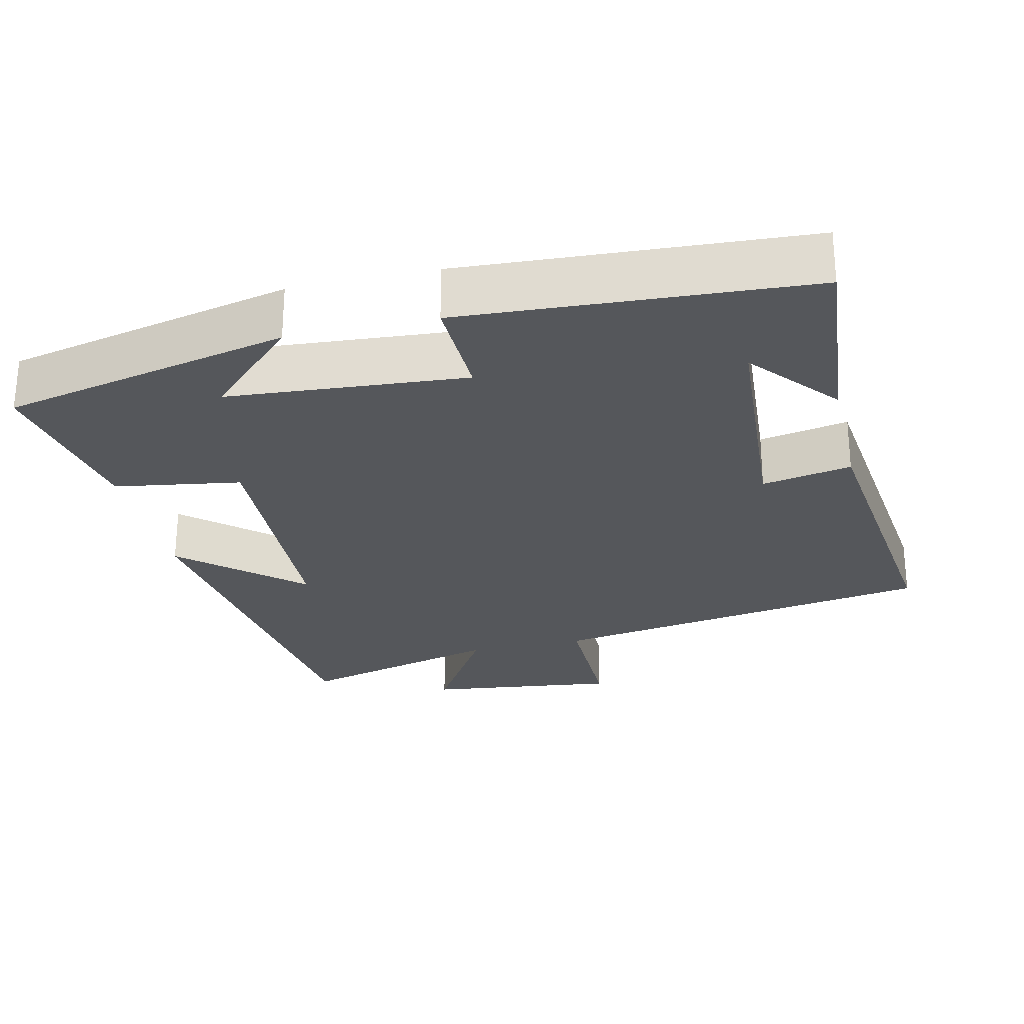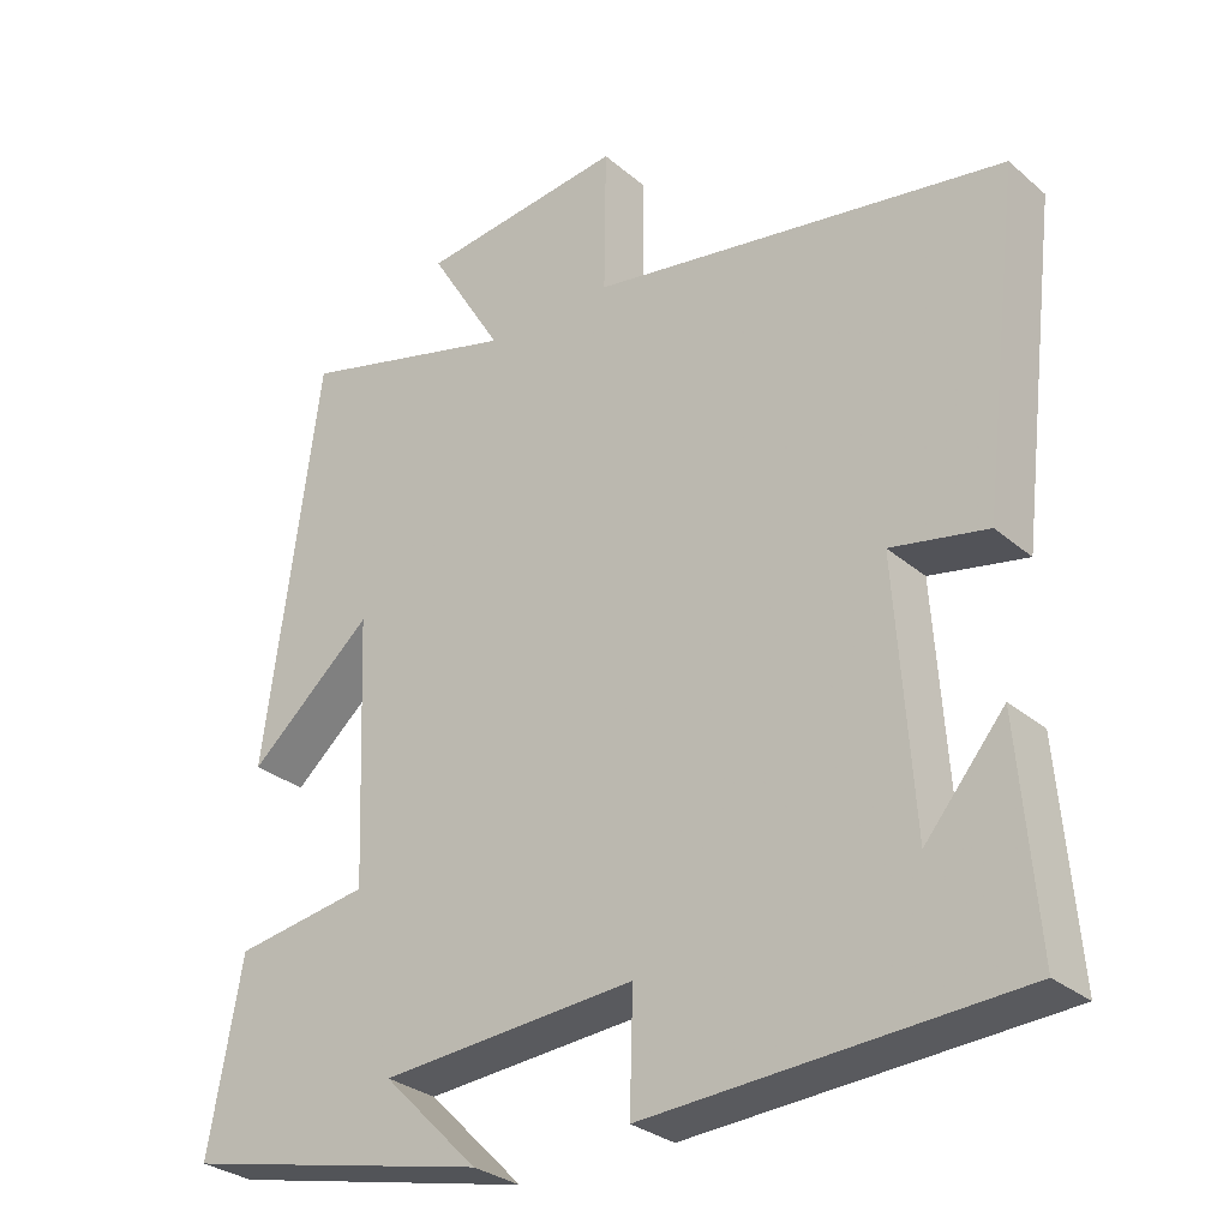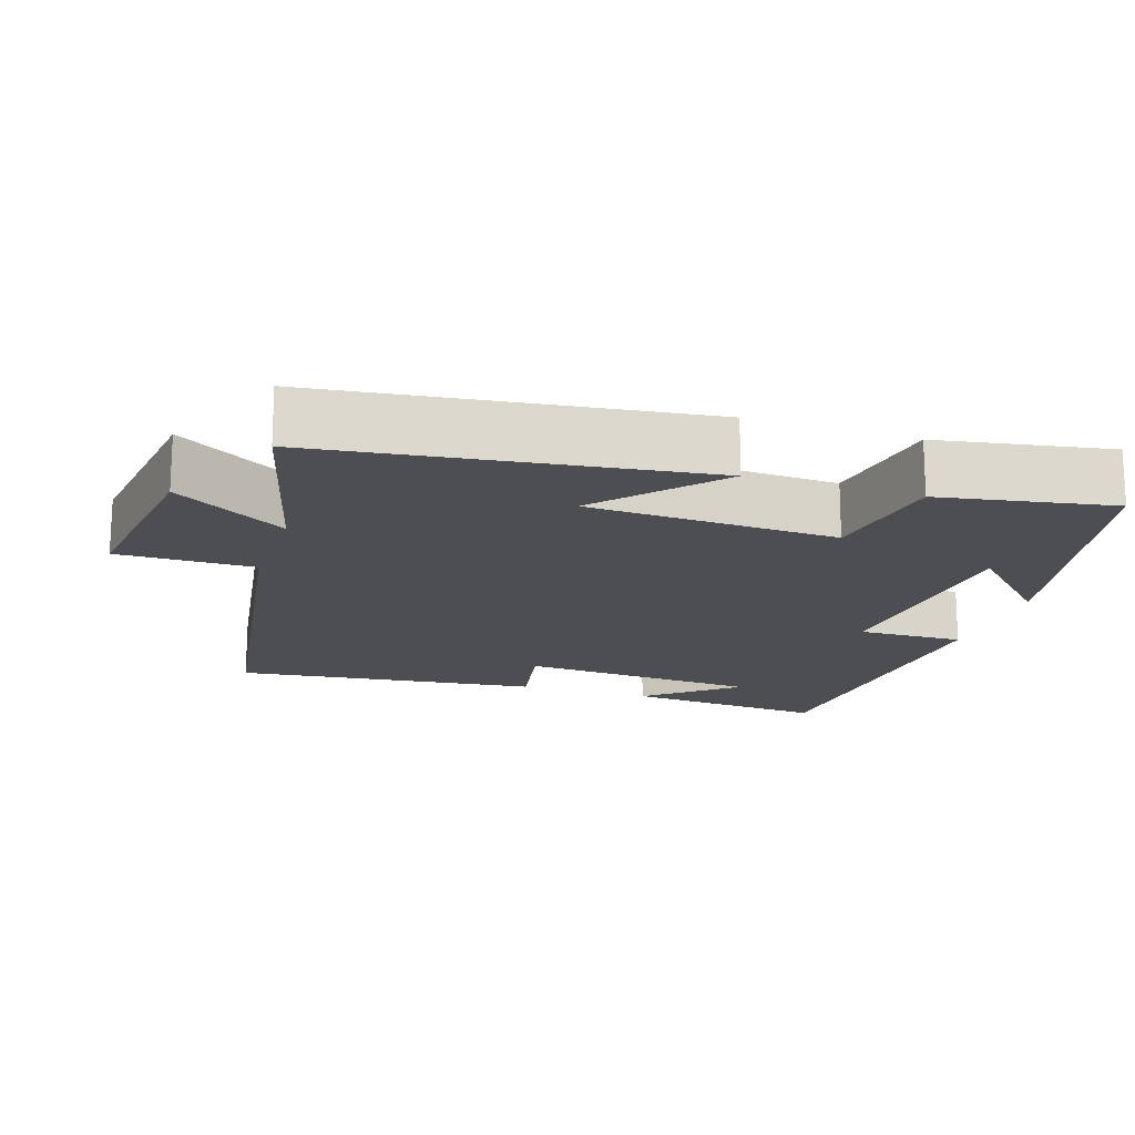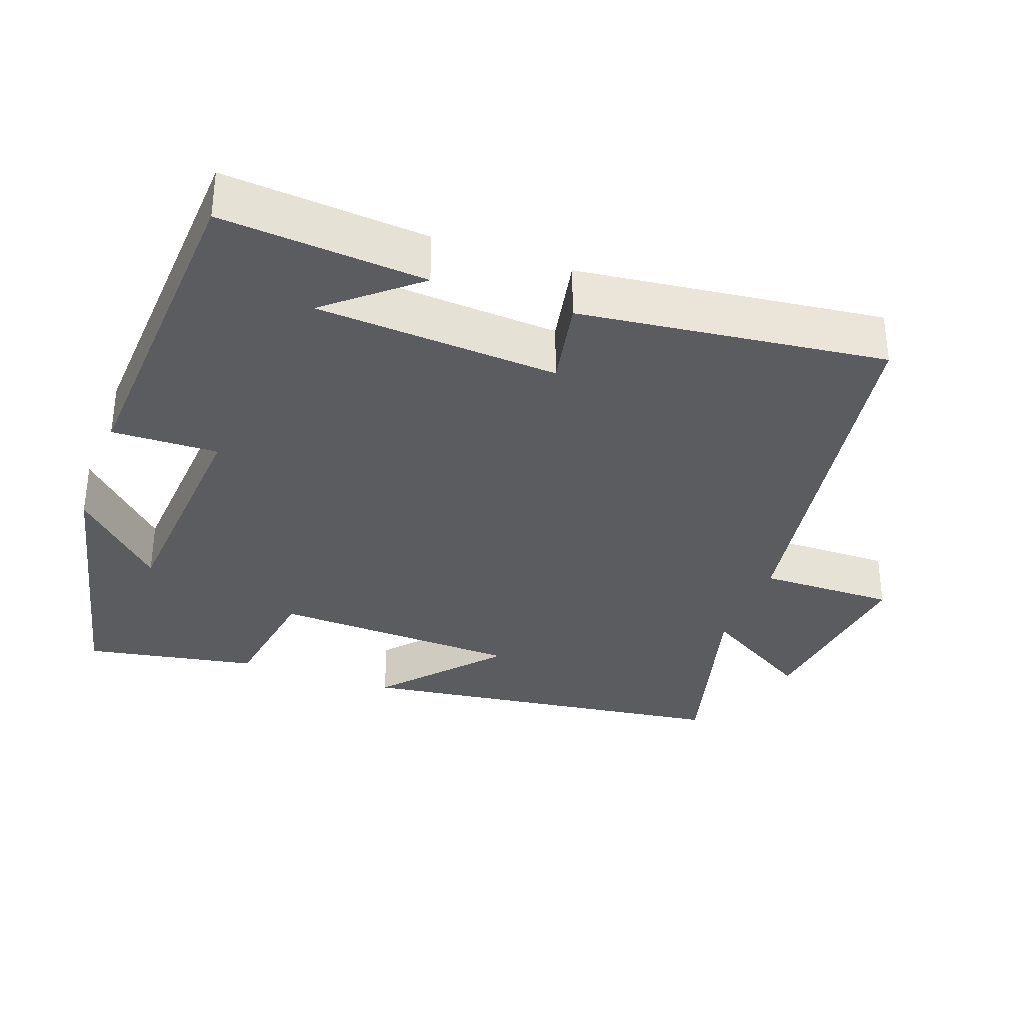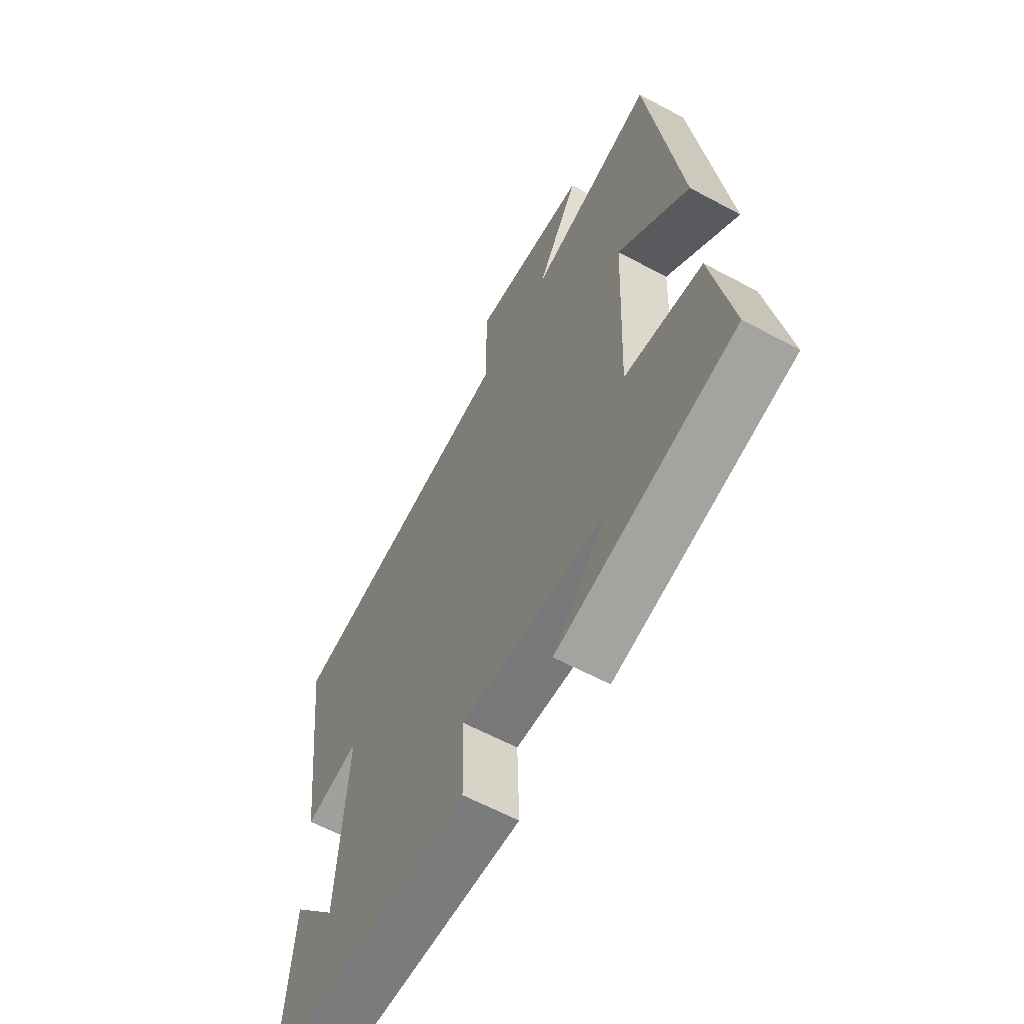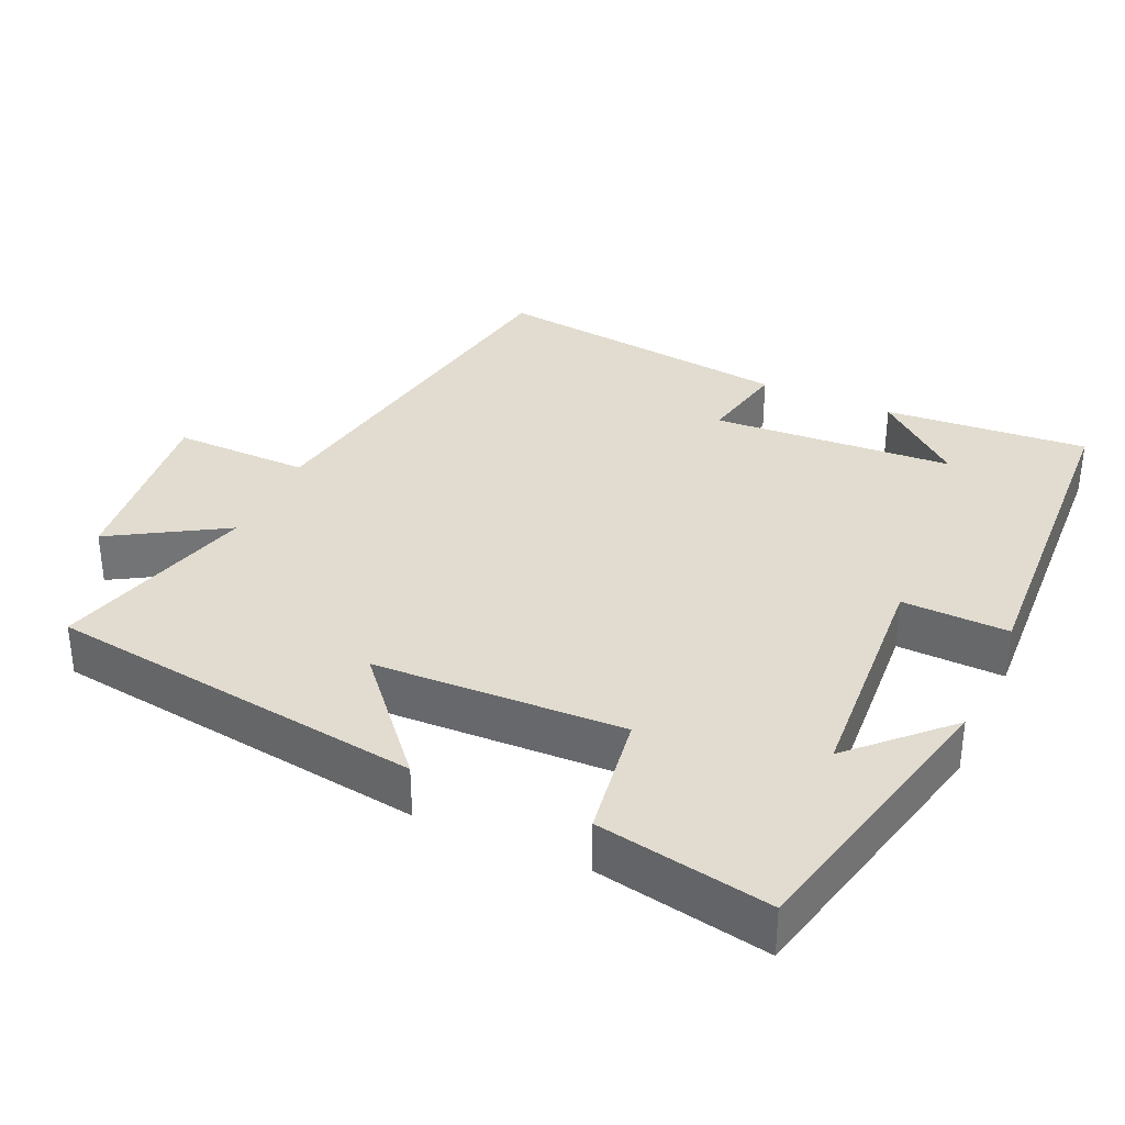
<metadata>
{"format":"obj","ext":"obj","renderer":"f3d","projection":"perspective","resolution":1024,"background":"white","views":[{"elev":-26.7,"azim":-167.1,"up":"+Y"},{"elev":-29.6,"azim":-140.8,"up":"+Z"},{"elev":-17.0,"azim":71.6,"up":"+Y"},{"elev":-33.8,"azim":-109.9,"up":"+Y"},{"elev":-61.4,"azim":61.3,"up":"+Z"},{"elev":34.3,"azim":114.6,"up":"+Y"}]}
</metadata>
<code>
v 0.43 0.07 0.575
v 0.5 0.07 0.056
v 0.341 0.07 0.195
v 0.327 0.07 -0.147
v 0.5 0.07 -0.174
v 0.543 0.07 -0.411
v 0.149 0.07 -0.5
v 0.271 0.07 -0.378
v -0.055 0.07 -0.354
v -0.051 0.07 -0.5
v -0.523 0.07 -0.473
v -0.5 0.07 -0.193
v -0.399 0.07 -0.313
v -0.377 0.07 0.019
v -0.5 0.07 -0.005
v -0.55 0.07 0.413
v -0.017 0.07 0.5
v -0.019 0.07 0.687
v 0.243 0.07 0.655
v 0.149 0.07 0.5
v 0.43 0 0.575
v 0.5 0 0.056
v 0.341 0 0.195
v 0.327 0 -0.147
v 0.5 0 -0.174
v 0.543 0 -0.411
v 0.149 0 -0.5
v 0.271 0 -0.378
v -0.055 0 -0.354
v -0.051 0 -0.5
v -0.523 0 -0.473
v -0.5 0 -0.193
v -0.399 0 -0.313
v -0.377 0 0.019
v -0.5 0 -0.005
v -0.55 0 0.413
v -0.017 0 0.5
v -0.019 0 0.687
v 0.243 0 0.655
v 0.149 0 0.5
f 17 18 19 20
f 16 17 20
f 15 16 20
f 14 15 20
f 13 14 20 1
f 11 12 13
f 9 10 11 13
f 8 9 13
f 5 6 7 8
f 4 5 8 13
f 3 4 13
f 1 2 3
f 1 3 13
f 40 39 38 37
f 40 37 36
f 40 36 35
f 40 35 34
f 21 40 34 33
f 33 32 31
f 33 31 30 29
f 33 29 28
f 28 27 26 25
f 33 28 25 24
f 33 24 23
f 23 22 21
f 33 23 21
f 1 21 22 2
f 2 22 23 3
f 3 23 24 4
f 4 24 25 5
f 5 25 26 6
f 6 26 27 7
f 7 27 28 8
f 8 28 29 9
f 9 29 30 10
f 10 30 31 11
f 11 31 32 12
f 12 32 33 13
f 13 33 34 14
f 14 34 35 15
f 15 35 36 16
f 16 36 37 17
f 17 37 38 18
f 18 38 39 19
f 19 39 40 20
f 20 40 21 1

</code>
